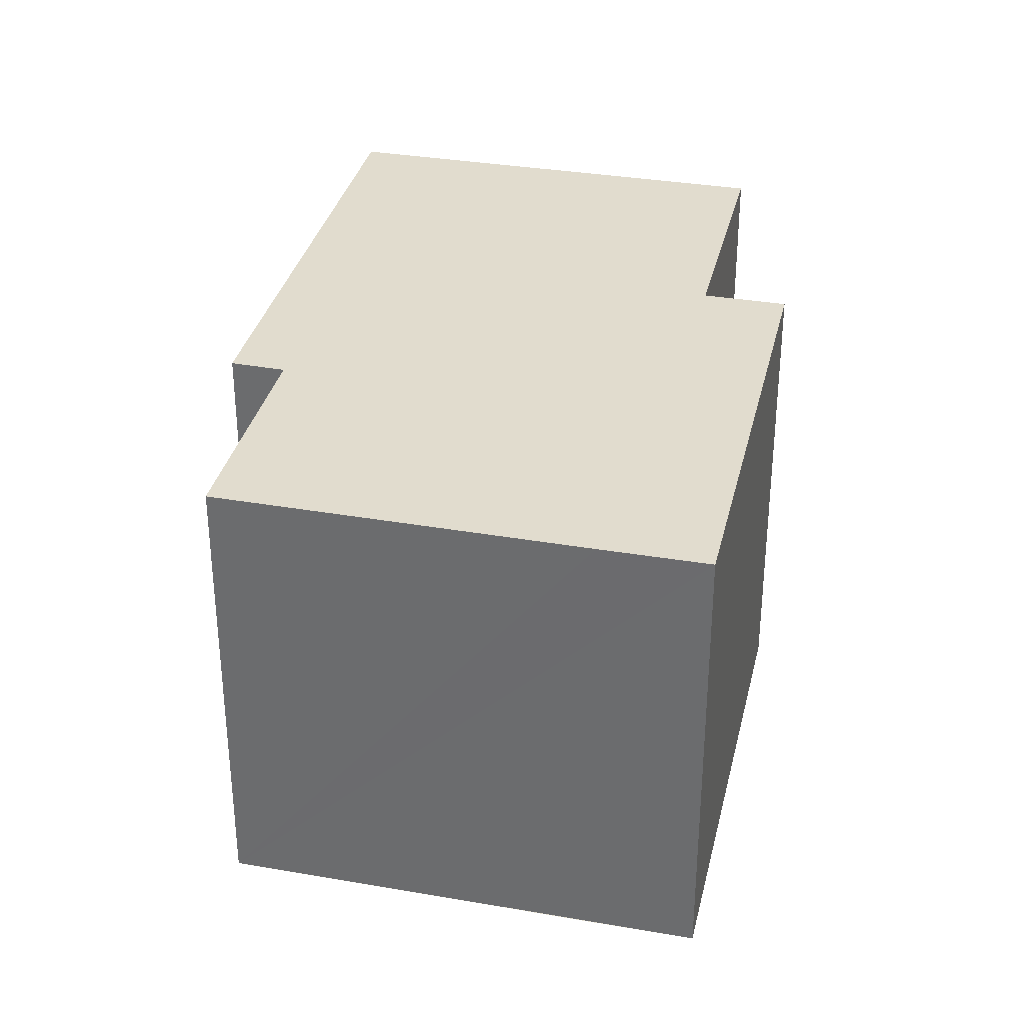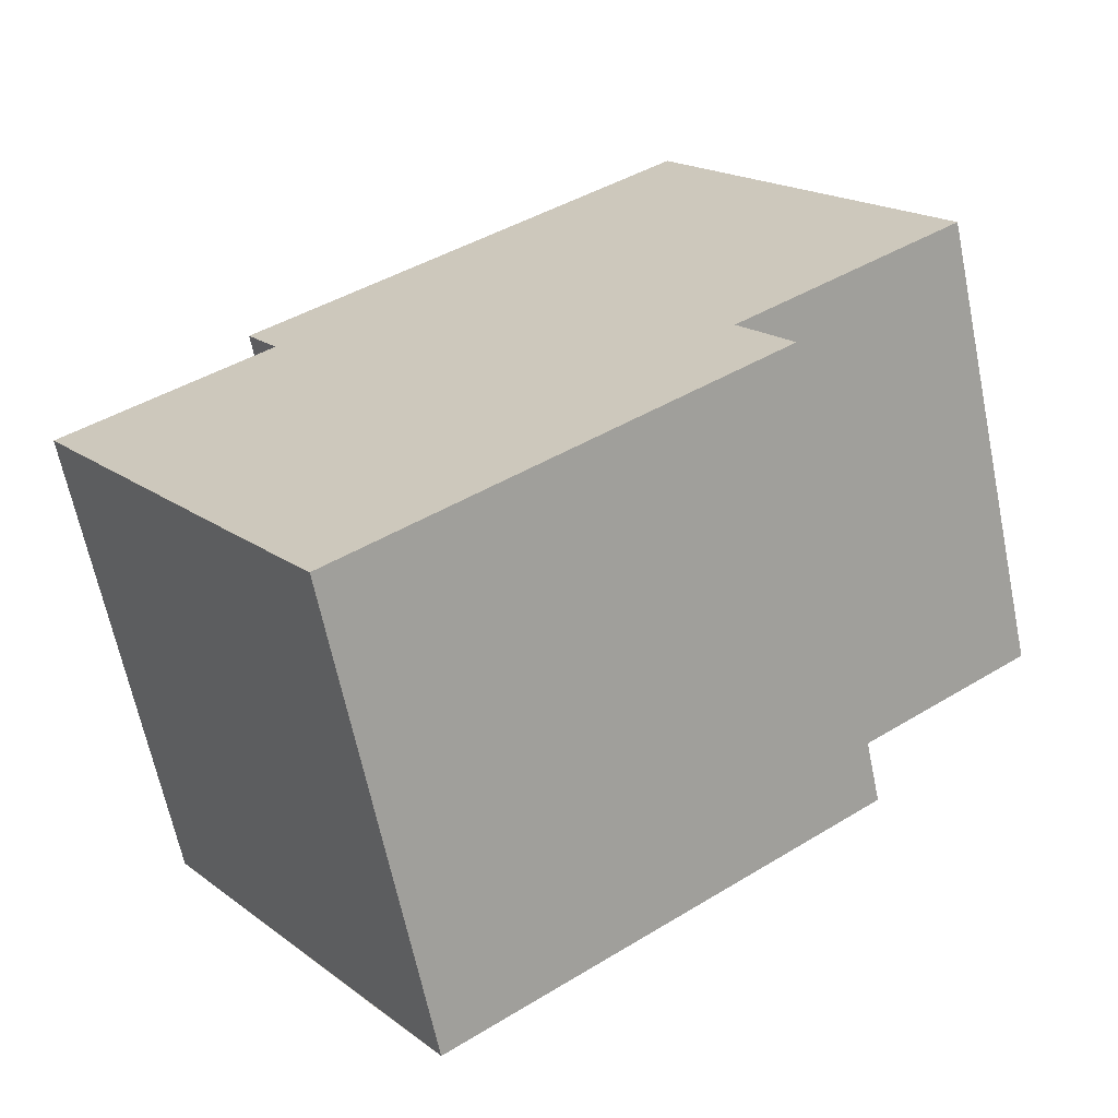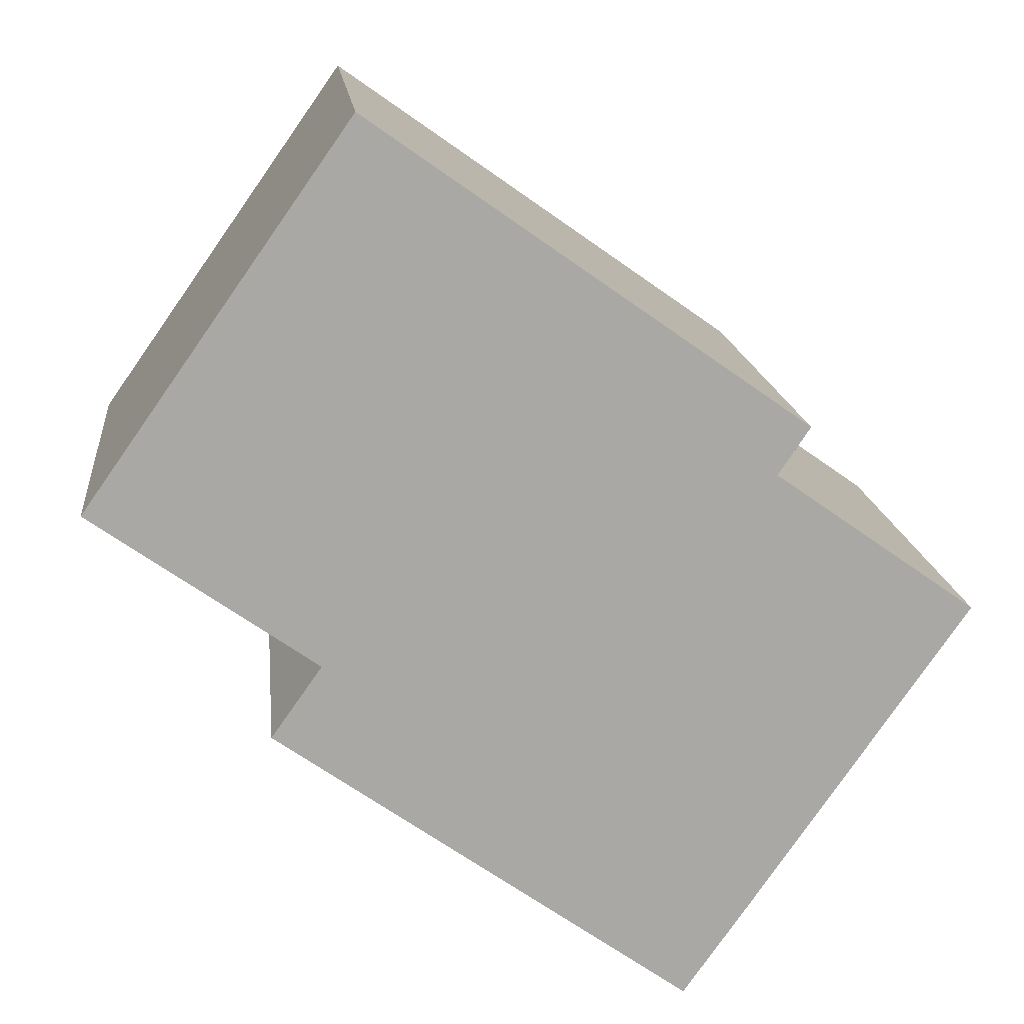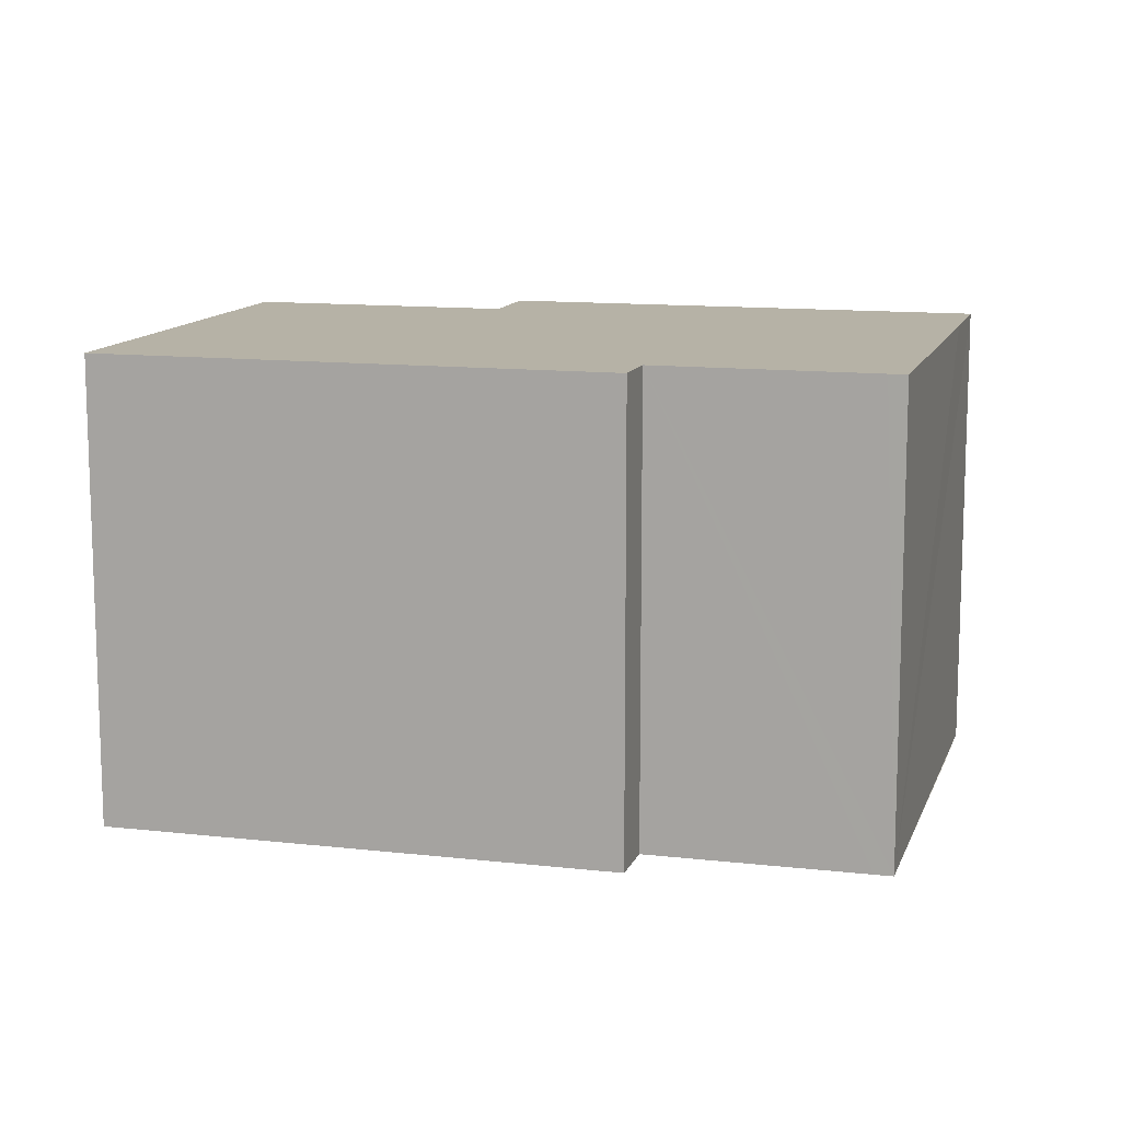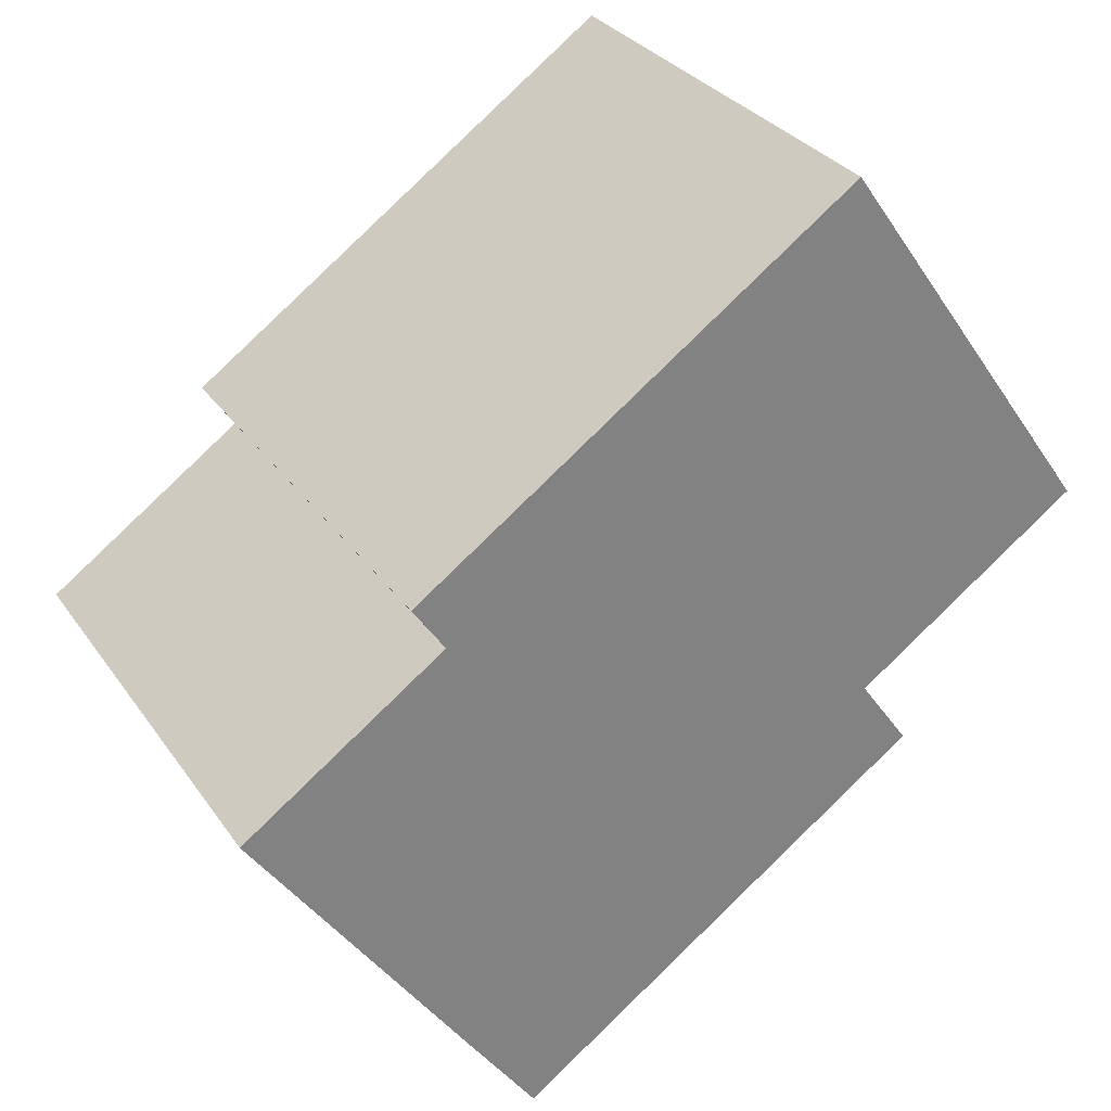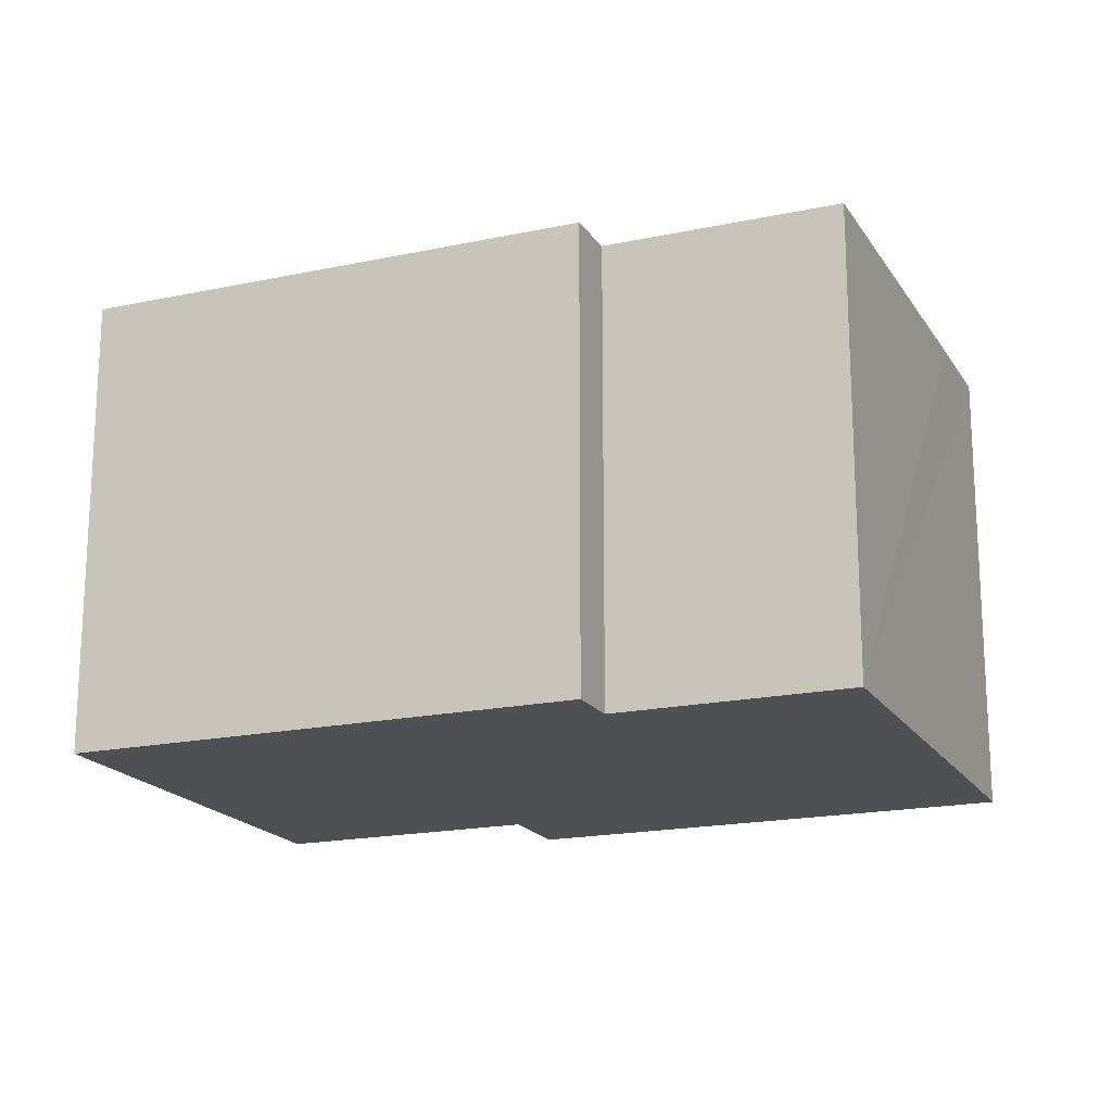
<metadata>
{"format":"obj","ext":"obj","renderer":"f3d","projection":"perspective","resolution":1024,"background":"white","views":[{"elev":34.0,"azim":138.2,"up":"+Y"},{"elev":-64.7,"azim":-168.4,"up":"+Z"},{"elev":15.5,"azim":-5.9,"up":"+Z"},{"elev":12.2,"azim":50.4,"up":"+Y"},{"elev":30.5,"azim":151.6,"up":"+Z"},{"elev":-18.5,"azim":57.6,"up":"+Y"}]}
</metadata>
<code>
v  4.615 8.203 6.534
v  3.887 8.203 -2.746
v  0 8.203 5.023e-16
v  10.18 8.203 -9.077
v  3.011 8.203 -3.988
v  11.61 8.203 0.388
v  12.16 8.203 1.206
v  11.29 8.203 -7.501
v  15.07 8.203 -2.065
v  14.81 8.203 -1.877
v  15.07 1.264e-16 -2.065
v  14.81 1.149e-16 -1.877
v  11.61 -2.376e-17 0.388
v  4.615 -4.001e-16 6.534
v  12.16 -7.385e-17 1.206
v  10.18 5.558e-16 -9.077
v  11.29 4.593e-16 -7.501
v  3.011 2.442e-16 -3.988
v  3.887 1.681e-16 -2.746
v  0 0 0
g defaultobject
f 1 2 3
f 2 4 5
f 4 2 1
f 4 1 6
f 6 1 7
f 4 6 8
f 6 9 8
f 9 6 10
f 10 11 9
f 11 10 6
f 11 6 12
f 12 6 13
f 14 7 1
f 7 14 15
f 11 8 9
f 8 11 4
f 4 11 16
f 16 11 17
f 15 6 7
f 6 15 13
f 16 5 4
f 5 16 18
f 19 3 2
f 3 19 20
f 18 2 5
f 2 18 19
f 20 1 3
f 1 20 14
f 16 19 18
f 19 16 13
f 13 16 12
f 12 16 17
f 12 17 11
f 19 14 20
f 14 19 15
f 15 19 13

</code>
